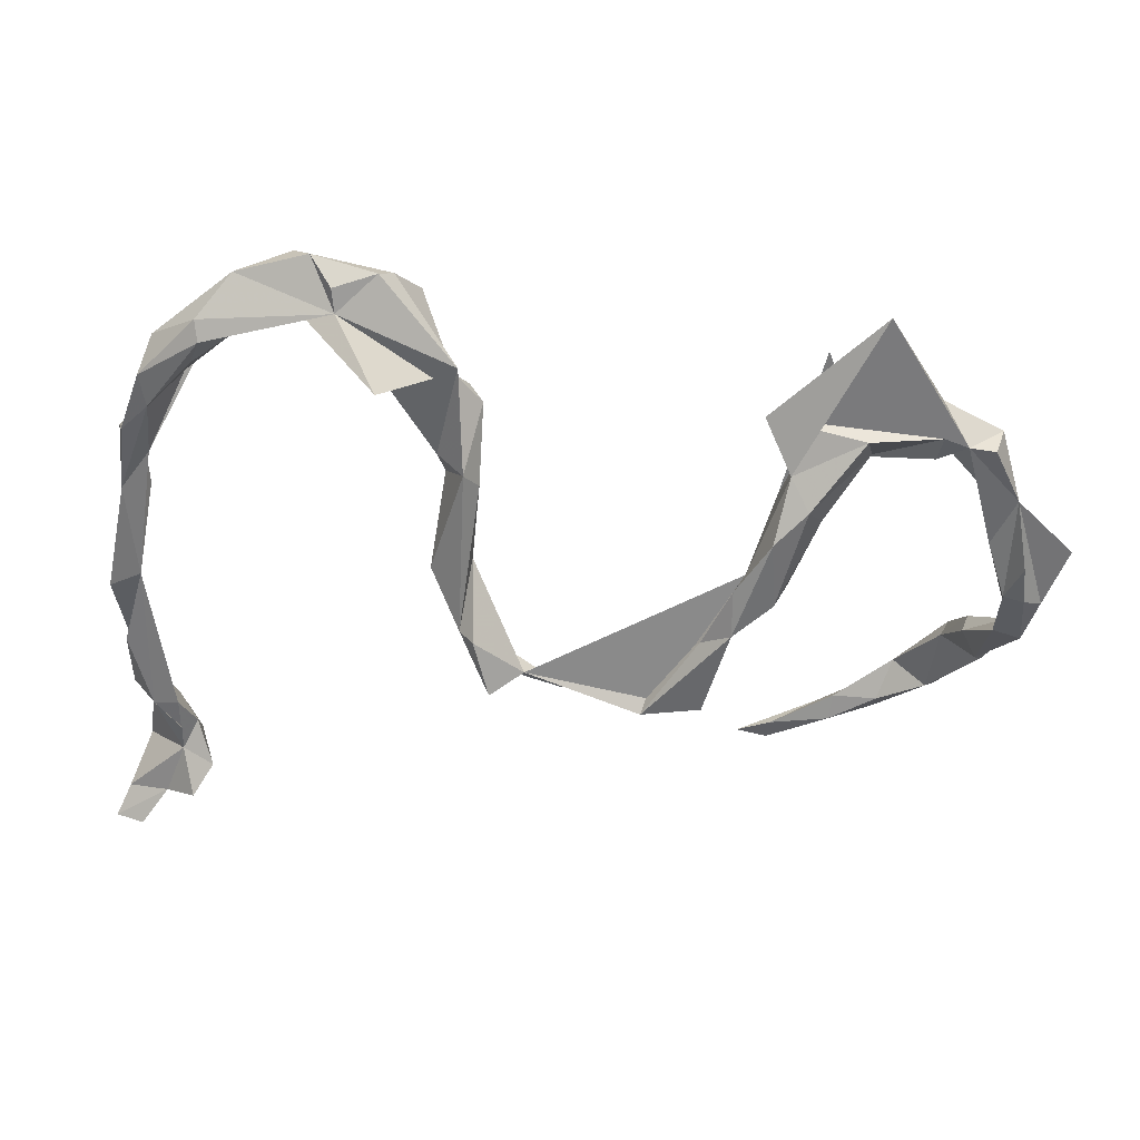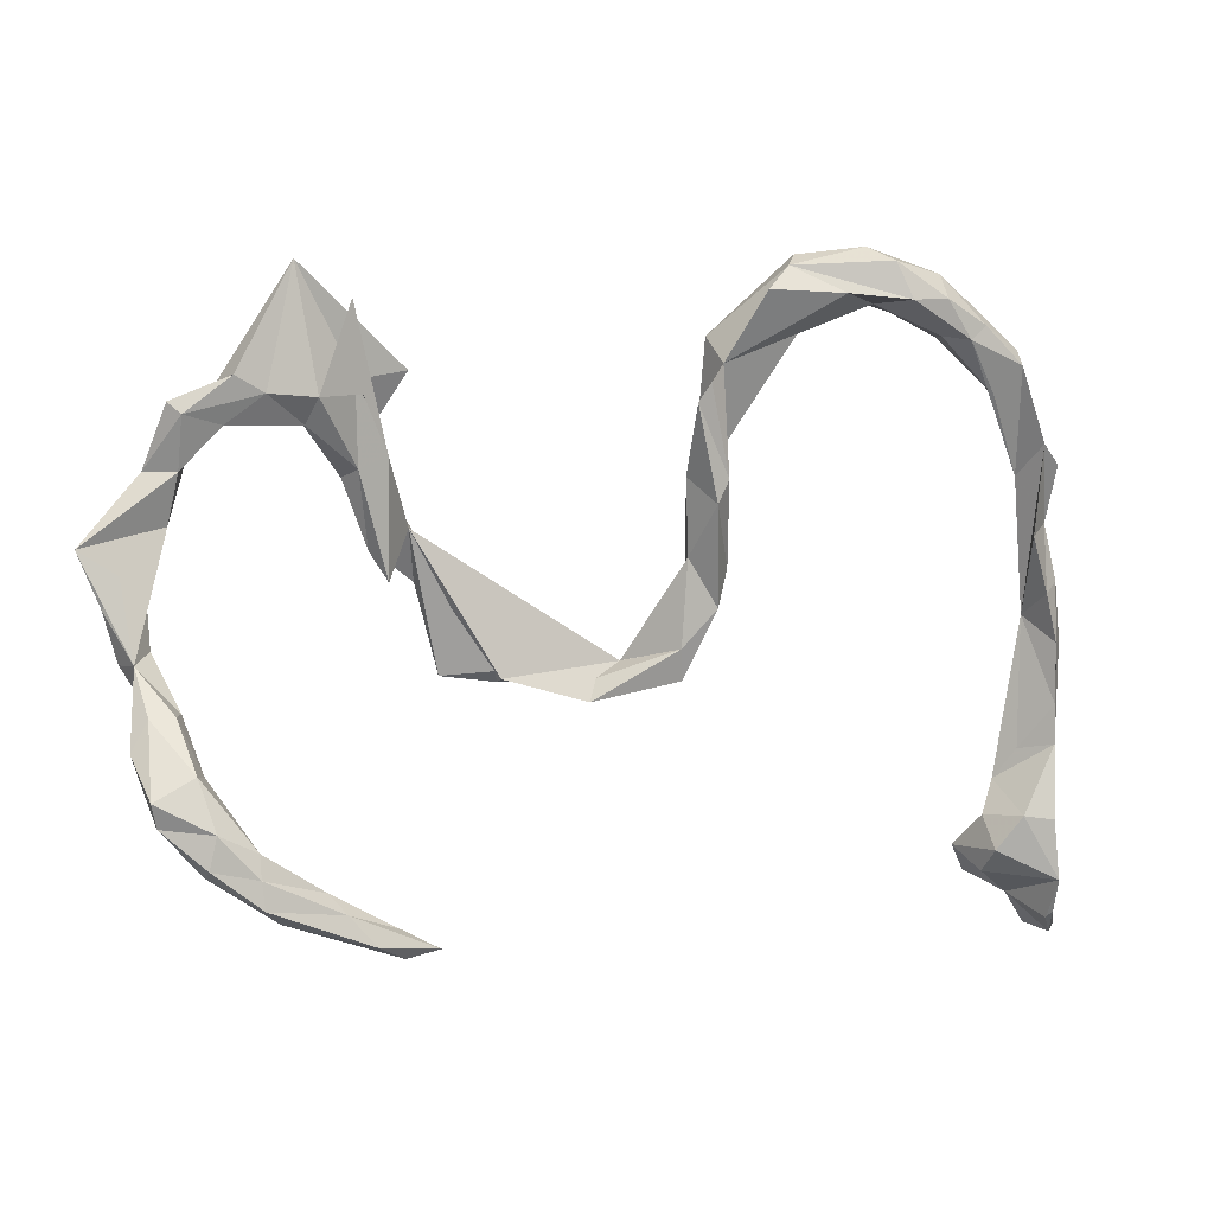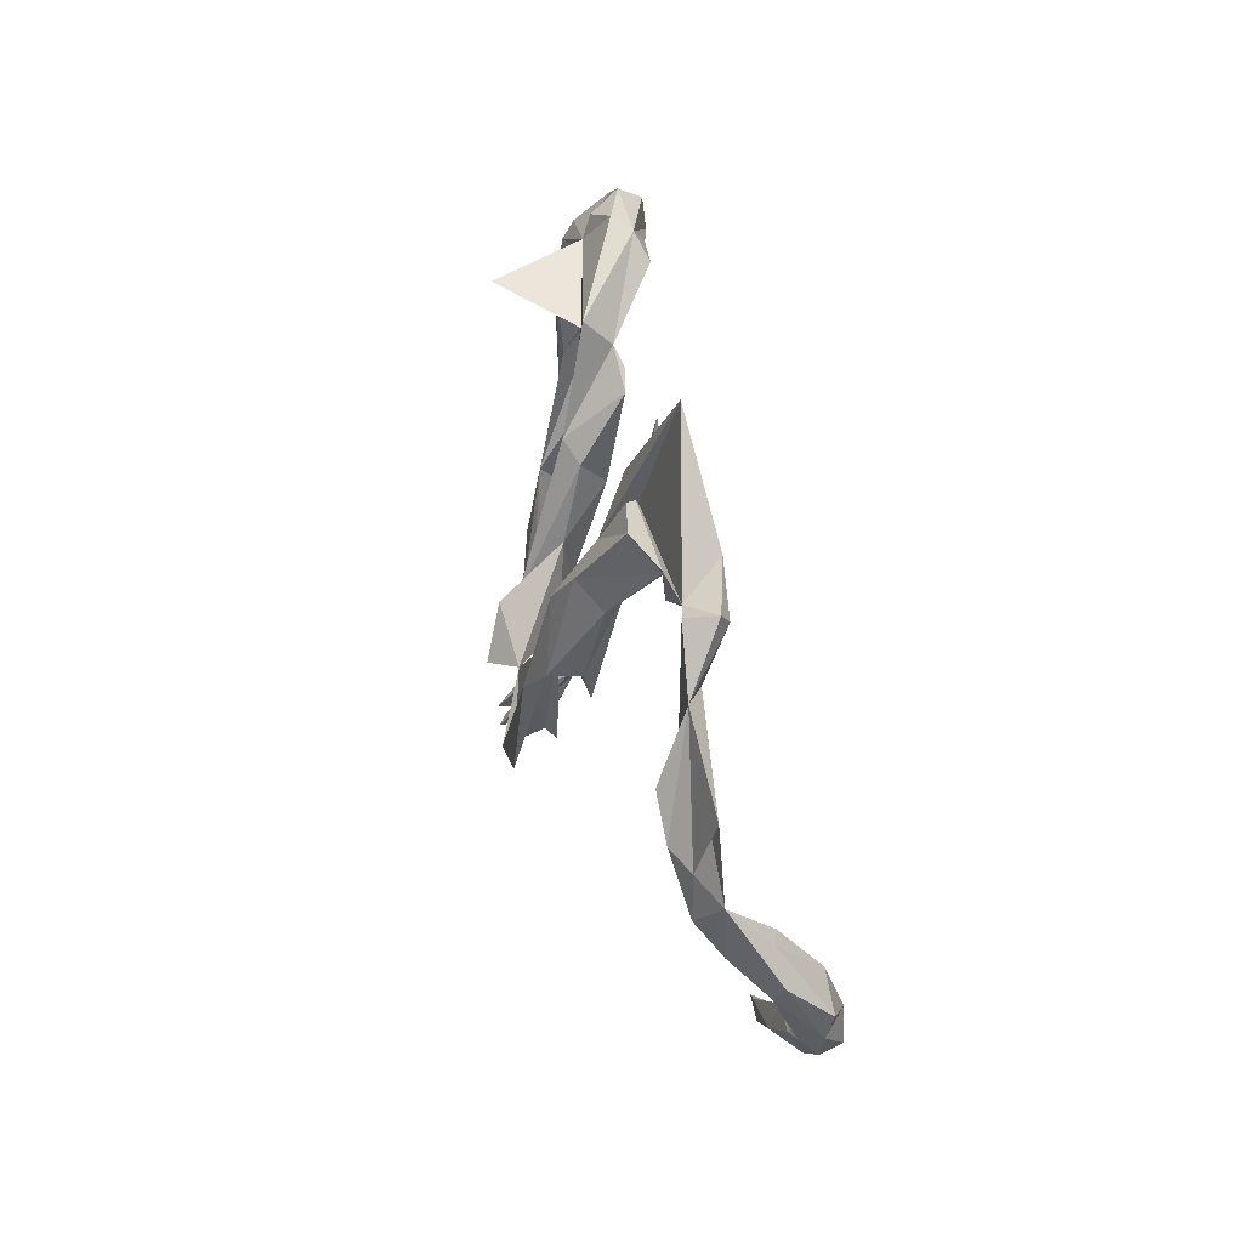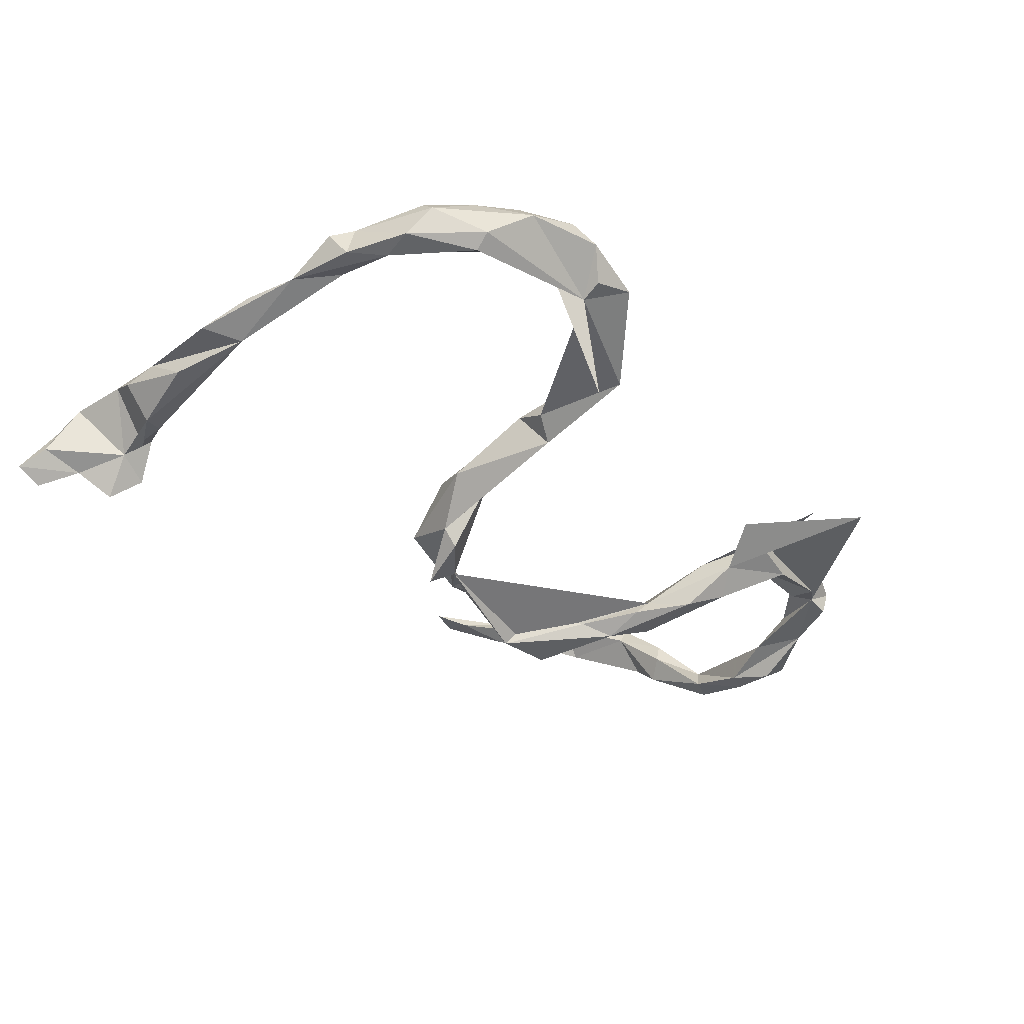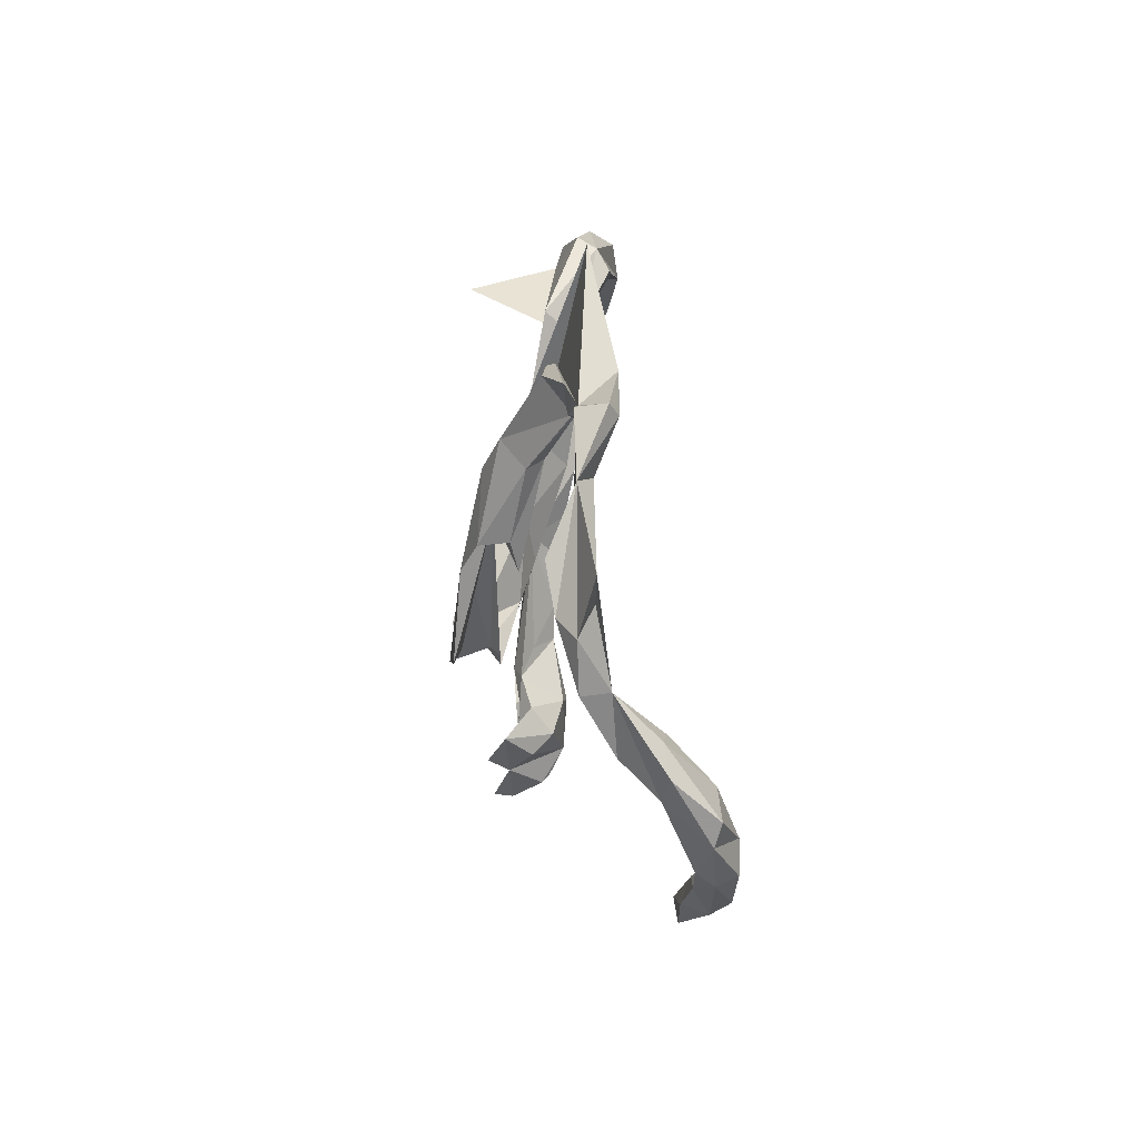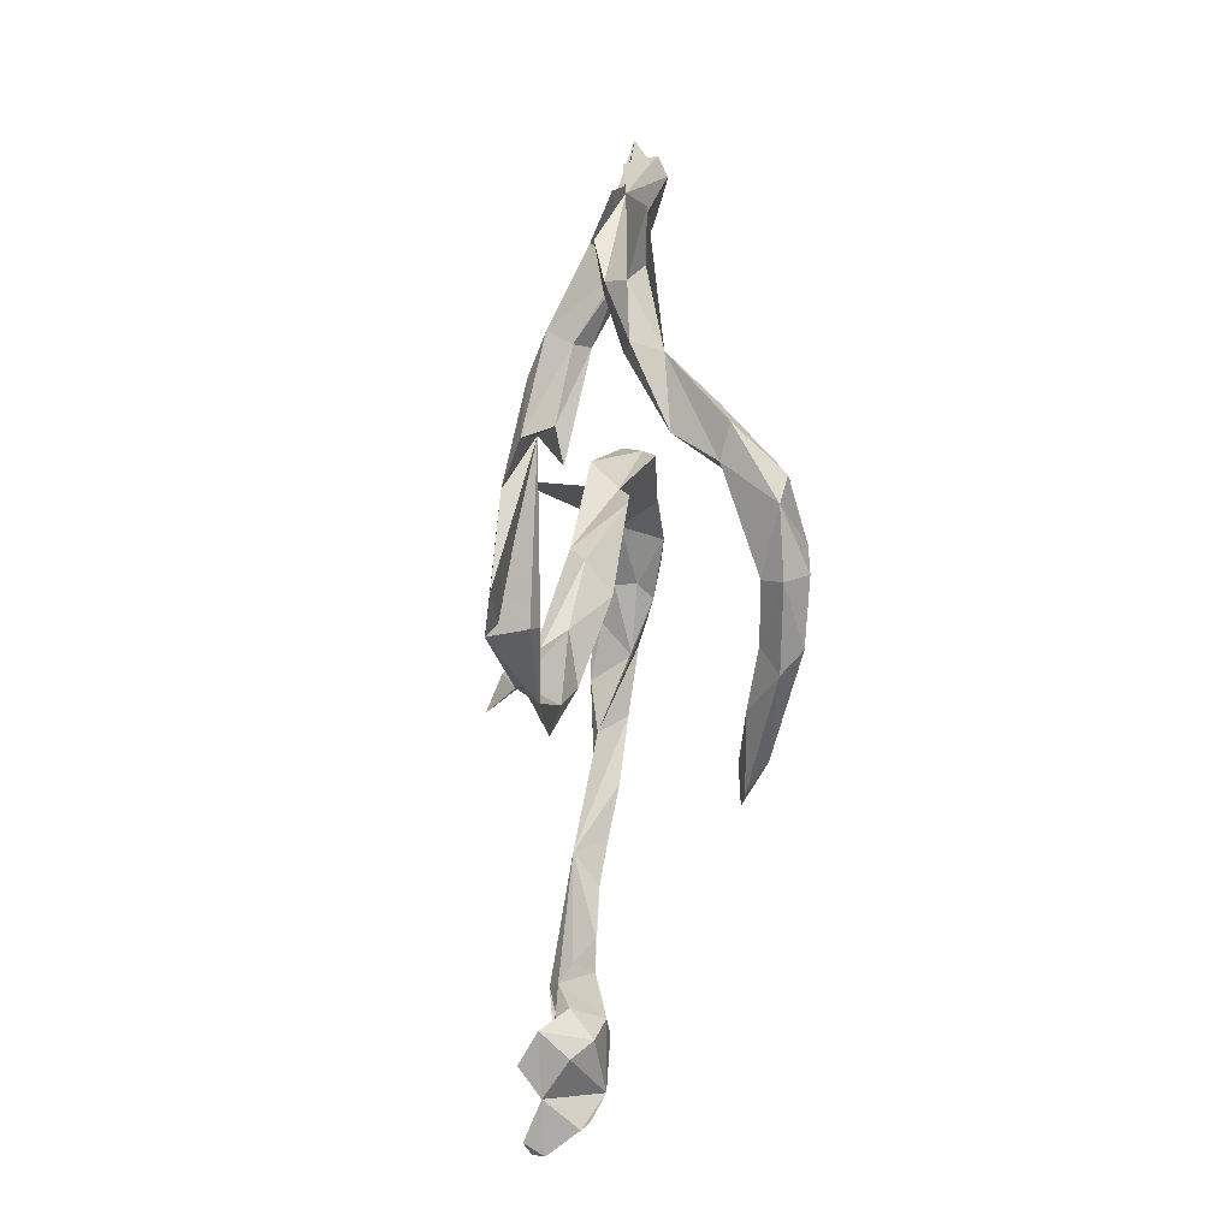
<metadata>
{"format":"obj","ext":"obj","renderer":"f3d","projection":"perspective","resolution":1024,"background":"white","views":[{"elev":40.6,"azim":-176.2,"up":"+Y"},{"elev":3.3,"azim":-16.1,"up":"+Y"},{"elev":24.7,"azim":-99.5,"up":"+Y"},{"elev":-40.1,"azim":131.7,"up":"+Z"},{"elev":7.3,"azim":-93.6,"up":"+Y"},{"elev":-33.6,"azim":-93.9,"up":"+Y"}]}
</metadata>
<code>
v 0.6692 -0.5277 0.02661
v 0.6657 -0.4755 0.05323
v 0.6543 -0.3786 0.0589
v 0.6712 -0.3222 0.02056
v 0.6649 -0.2629 0.03429
v 0.6633 -0.5418 0.01229
v 0.5613 -0.4661 -0.01126
v 0.5684 -0.4283 0.02772
v 0.6061 -0.3725 0.04953
v 0.6643 -0.1998 0.03517
v 0.6625 -0.1029 0.04068
v 0.695 -0.5751 -0.04283
v 0.6918 -0.5222 -0.03139
v 0.6593 -0.1871 -0.02561
v 0.7137 -0.5648 -0.06314
v 0.6395 -0.02477 0.05381
v 0.6081 0.06559 0.07114
v 0.6221 -0.5081 -0.05247
v 0.6642 -0.0066 0.03279
v 0.6826 -0.1017 0.00953
v 0.6189 -0.2723 -0.006243
v 0.6168 0.2078 0.08731
v 0.6666 -0.5643 -0.07994
v 0.6449 0.08504 0.0306
v 0.6461 0.1756 0.07395
v 0.5933 0.1579 0.03219
v 0.5879 -0.4208 -0.03667
v 0.6242 -0.06046 -0.006693
v 0.6245 -0.3113 -0.04272
v 0.5716 0.3263 0.1023
v 0.6297 0.2052 0.02454
v 0.5052 0.3855 0.1143
v 0.5842 -0.3705 -0.04108
v 0.5321 0.279 0.08706
v 0.5877 -0.3216 -0.03051
v 0.5634 -0.3761 -0.01275
v 0.5337 -0.4302 -0.06335
v 0.4431 0.3698 0.09007
v 0.5666 -0.4767 -0.09433
v 0.4781 0.363 0.1214
v 0.5926 0.3088 0.0262
v 0.3803 0.421 0.1318
v 0.5748 0.3517 0.07432
v 0.5818 0.2557 0.01903
v 0.4344 0.4241 0.1329
v 0.4493 0.3701 0.05129
v 0.4909 0.379 0.01622
v 0.4972 0.4075 0.03585
v 0.5101 0.3306 0.03345
v 0.4427 0.4636 0.0824
v 0.2002 0.4721 0.08129
v 0.3555 0.4794 0.121
v 0.2827 0.4301 0.1127
v -0.442 -0.4988 0.1846
v 0.2822 0.439 0.01748
v 0.1628 0.4348 0.09996
v -0.3993 -0.5213 0.1588
v -0.3476 -0.5095 0.1595
v -0.4856 -0.4505 0.1824
v 0.3235 0.5029 0.07792
v 0.3459 0.4191 0.0544
v -0.4042 -0.48 0.151
v 0.1135 0.3274 0.03645
v 0.2055 0.4042 -0.1303
v 0.2869 0.4757 0.03025
v -0.609 -0.3926 0.2075
v -0.5103 -0.4213 0.1646
v 0.1494 0.01675 -0.0496
v 0.1091 0.1159 0.02561
v -0.5798 -0.4586 0.1831
v 0.1288 0.1535 0.02052
v 0.219 0.4908 0.05021
v -0.6043 -0.4351 0.211
v -0.5036 -0.4635 0.1503
v 0.09037 0.2986 0.05058
v 0.07025 0.2682 0.04717
v 0.08392 0.034 -0.04352
v 0.1269 -0.04424 -0.02587
v -0.6089 -0.3573 0.1934
v 0.07705 -0.1073 -0.05364
v 0.07278 0.1577 -0.01938
v -0.5838 -0.4187 0.1587
v -0.6697 -0.3273 0.2114
v -0.7461 -0.3221 0.1676
v 0.09465 0.1934 -0.04231
v -0.6637 -0.3763 0.1525
v -0.682 -0.3913 0.1776
v 0.1368 0.2123 -0.014
v -0.6806 -0.3772 0.2104
v 0.08339 -0.1583 -0.07046
v -0.000698 -0.1285 -0.1248
v 0.1007 -0.059 -0.1124
v 0.1001 0.3699 -0.01053
v -0.05868 -0.1894 -0.09059
v -0.0559 -0.158 -0.1146
v -0.6917 -0.2502 0.1778
v -0.6781 -0.2548 0.1481
v 0.07663 -0.05462 -0.1432
v -0.7493 -0.1768 0.09911
v -0.7408 -0.2588 0.09764
v -0.755 -0.2851 0.1777
v 0.05137 -0.1417 -0.1667
v -0.7116 -0.1747 0.1082
v -0.7757 -0.2248 0.1081
v -0.1976 -0.1505 -0.09611
v -0.1786 -0.1411 -0.1102
v -0.7618 -0.1084 0.03092
v -0.2796 -0.1496 -0.1688
v -0.7004 -0.1735 0.07021
v -0.3374 0.08017 -0.11
v -0.4413 0.418 0.000581
v -0.7224 -0.2041 0.04077
v -0.4946 0.2727 0.02255
v -0.3804 0.1882 -0.04441
v -0.1856 -0.1616 -0.1733
v -0.3749 -0.000184 -0.07393
v -0.2736 -0.03556 -0.1389
v -0.4231 0.2784 -0.01659
v -0.4269 0.1694 -0.03939
v -0.6207 0.303 0.04981
v -0.5727 0.2771 0.03771
v -0.511 0.2326 -0.003595
v -0.5286 0.4712 0.01377
v -0.4032 0.04705 -0.08812
v -0.4478 0.1567 -0.067
v -0.3197 0.06502 -0.1339
v -0.3199 -0.003757 -0.1587
v -0.6326 0.2316 0.02592
v -0.3966 0.2386 -0.06776
v -0.6603 0.2587 -0.007246
v -0.8402 0.05611 0.00465
v -0.5173 0.2379 -0.004926
v -0.3542 0.3145 -0.02554
v -0.7338 -0.09145 -0.01716
v -0.6935 0.2467 0.04503
v -0.7441 0.1665 -0.01441
v -0.3818 0.0405 -0.135
v -0.6949 0.1656 0.01106
v -0.6118 0.244 -0.01861
v -0.7076 0.08718 -0.01933
v -0.7797 -0.1102 -0.01362
v -0.5076 0.2914 -0.04753
v -0.3746 0.1527 -0.127
v -0.8019 -0.03166 -0.01756
v -0.4256 0.198 -0.1034
v -0.7128 0.2651 0.02999
v -0.7792 0.01811 0.01128
v -0.6197 0.2863 -0.0239
v -0.7003 0.2595 -0.01545
v -0.7707 -0.008697 -0.04368
v -0.7372 0.000732 -0.04236
v -0.7618 0.0673 -0.05667
f 110 127 108
f 115 108 127
f 127 110 137
f 124 137 110
f 143 127 137
f 130 128 138
f 135 138 128
f 140 130 138
f 139 128 130
f 136 135 146
f 120 146 135
f 149 136 146
f 138 135 136
f 140 138 131
f 136 131 138
f 107 140 131
f 147 144 107
f 141 107 144
f 131 144 147
f 148 139 130
f 132 139 148
f 133 148 130
f 146 130 149
f 136 149 130
f 120 130 146
f 140 136 130
f 91 110 108
f 151 136 140
f 150 136 152
f 151 152 136
f 144 131 136
f 151 140 107
f 150 152 151
f 107 131 147
f 151 134 150
f 141 150 134
f 107 134 151
f 150 141 144
f 136 150 144
f 112 141 134
f 112 107 141
f 134 109 112
f 97 112 109
f 107 109 134
f 103 109 107
f 107 99 103
f 96 103 99
f 97 109 103
f 105 110 91
f 115 91 108
f 117 110 106
f 105 106 110
f 115 117 106
f 126 110 117
f 95 115 106
f 127 117 115
f 94 106 105
f 91 115 95
f 94 95 106
f 80 91 95
f 100 112 97
f 91 94 105
f 2 27 3
f 33 3 27
f 13 27 2
f 5 9 3
f 2 3 9
f 4 5 3
f 35 9 5
f 5 10 21
f 28 21 10
f 35 5 21
f 5 4 14
f 29 14 4
f 28 5 14
f 20 11 5
f 10 5 11
f 28 20 5
f 19 11 20
f 28 10 11
f 16 28 11
f 6 1 2
f 13 2 1
f 18 6 2
f 12 1 6
f 8 2 9
f 29 4 3
f 69 78 68
f 90 68 78
f 71 69 68
f 77 78 69
f 77 69 81
f 76 81 69
f 85 71 68
f 88 71 85
f 107 112 100
f 104 107 100
f 129 143 145
f 137 145 143
f 142 129 145
f 137 124 125
f 119 125 124
f 145 137 125
f 145 125 132
f 122 132 125
f 142 145 132
f 110 116 124
f 119 124 116
f 142 133 129
f 123 129 133
f 148 133 142
f 148 142 132
f 122 139 132
f 123 133 130
f 126 127 143
f 76 69 71
f 81 76 85
f 63 85 76
f 92 81 85
f 63 71 88
f 55 63 88
f 75 71 63
f 76 71 75
f 63 76 75
f 63 56 51
f 53 51 56
f 93 63 51
f 61 63 64
f 55 64 63
f 53 56 63
f 51 72 93
f 55 93 72
f 60 72 51
f 60 55 65
f 72 65 55
f 60 65 72
f 55 61 64
f 53 63 61
f 47 61 55
f 50 55 60
f 28 17 22
f 24 22 17
f 26 28 22
f 16 17 28
f 25 22 24
f 16 24 17
f 20 24 19
f 16 19 24
f 30 26 22
f 31 22 25
f 24 31 25
f 30 40 26
f 34 26 40
f 32 40 30
f 38 34 40
f 44 26 34
f 43 30 22
f 41 22 31
f 43 32 30
f 45 40 32
f 41 43 22
f 7 18 2
f 12 6 18
f 23 12 18
f 12 15 1
f 13 1 15
f 23 15 12
f 2 8 7
f 37 7 8
f 36 8 9
f 18 27 13
f 37 18 7
f 18 13 15
f 110 126 143
f 129 110 143
f 127 126 117
f 116 110 114
f 129 114 110
f 120 123 130
f 121 123 120
f 44 31 24
f 29 28 14
f 35 21 28
f 29 35 28
f 27 29 33
f 3 33 29
f 39 18 37
f 49 44 34
f 24 26 44
f 38 42 61
f 53 61 42
f 46 38 61
f 40 42 38
f 28 26 24
f 20 28 24
f 27 35 29
f 27 36 35
f 9 35 36
f 37 36 27
f 27 18 39
f 27 39 37
f 8 36 37
f 47 48 41
f 43 41 48
f 44 47 41
f 55 48 47
f 135 121 120
f 113 123 121
f 122 113 121
f 128 122 121
f 119 113 122
f 111 113 119
f 125 119 122
f 118 113 111
f 114 111 119
f 129 118 114
f 111 114 118
f 116 114 119
f 118 123 113
f 129 123 118
f 104 99 107
f 101 99 104
f 84 104 100
f 94 92 90
f 68 90 92
f 90 78 80
f 77 80 78
f 94 90 80
f 98 91 77
f 80 77 91
f 85 68 92
f 88 85 93
f 63 93 85
f 55 88 93
f 101 104 84
f 86 84 100
f 96 99 101
f 83 101 84
f 97 86 100
f 87 84 86
f 92 77 81
f 94 80 95
f 91 92 94
f 96 83 79
f 66 79 83
f 97 96 79
f 101 83 96
f 97 79 86
f 82 86 79
f 103 96 97
f 87 86 82
f 70 87 82
f 84 89 83
f 66 83 89
f 87 89 84
f 98 77 92
f 102 98 92
f 102 92 91
f 98 102 91
f 49 34 46
f 38 46 34
f 47 49 46
f 47 44 49
f 31 44 41
f 51 42 52
f 45 52 42
f 60 51 52
f 53 42 51
f 40 45 42
f 50 52 45
f 32 50 45
f 60 52 50
f 43 50 32
f 48 50 43
f 55 50 48
f 15 23 18
f 135 128 121
f 139 122 128
f 19 16 11
f 62 59 58
f 54 58 59
f 57 62 58
f 67 59 62
f 57 58 54
f 73 54 59
f 74 62 57
f 70 57 54
f 47 46 61
f 67 62 74
f 82 67 74
f 67 79 66
f 59 67 66
f 82 79 67
f 70 74 57
f 70 54 73
f 87 70 73
f 82 74 70
f 66 73 59
f 89 73 66
f 89 87 73

</code>
